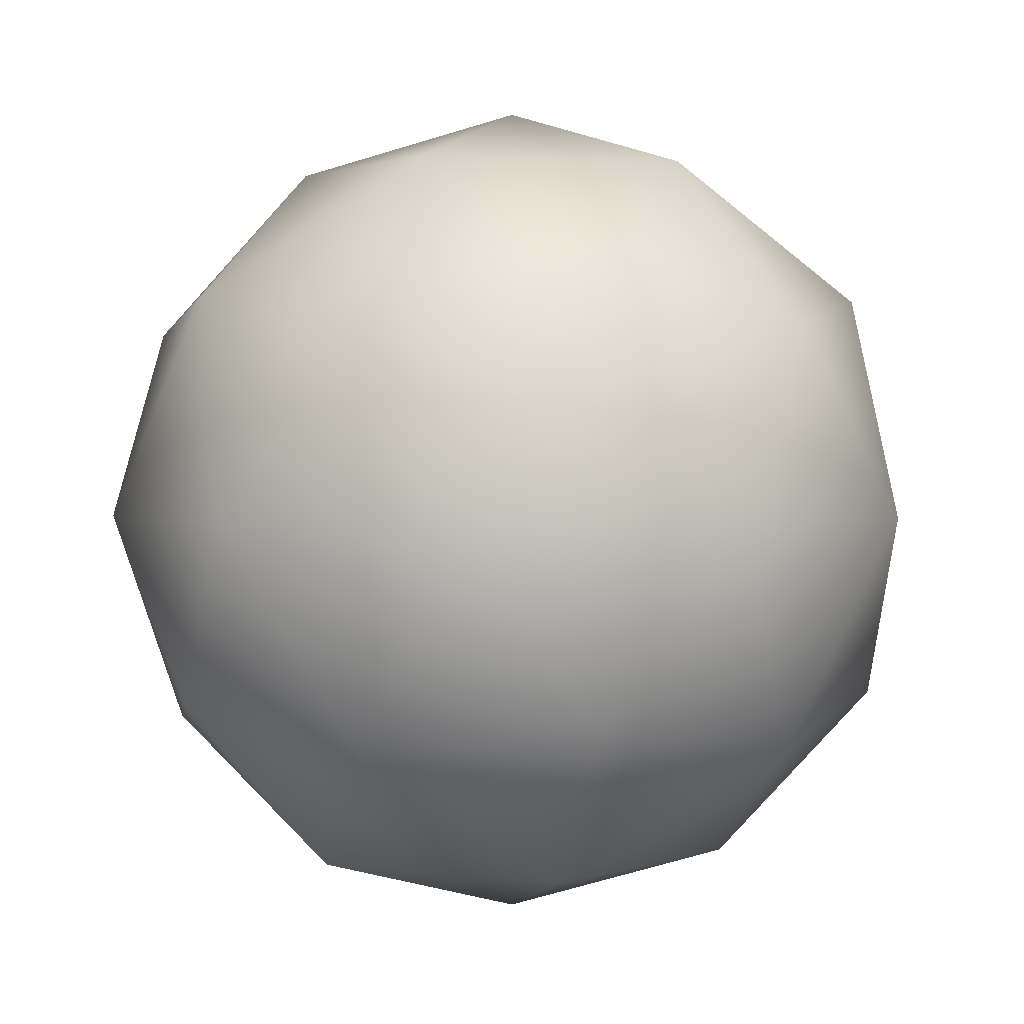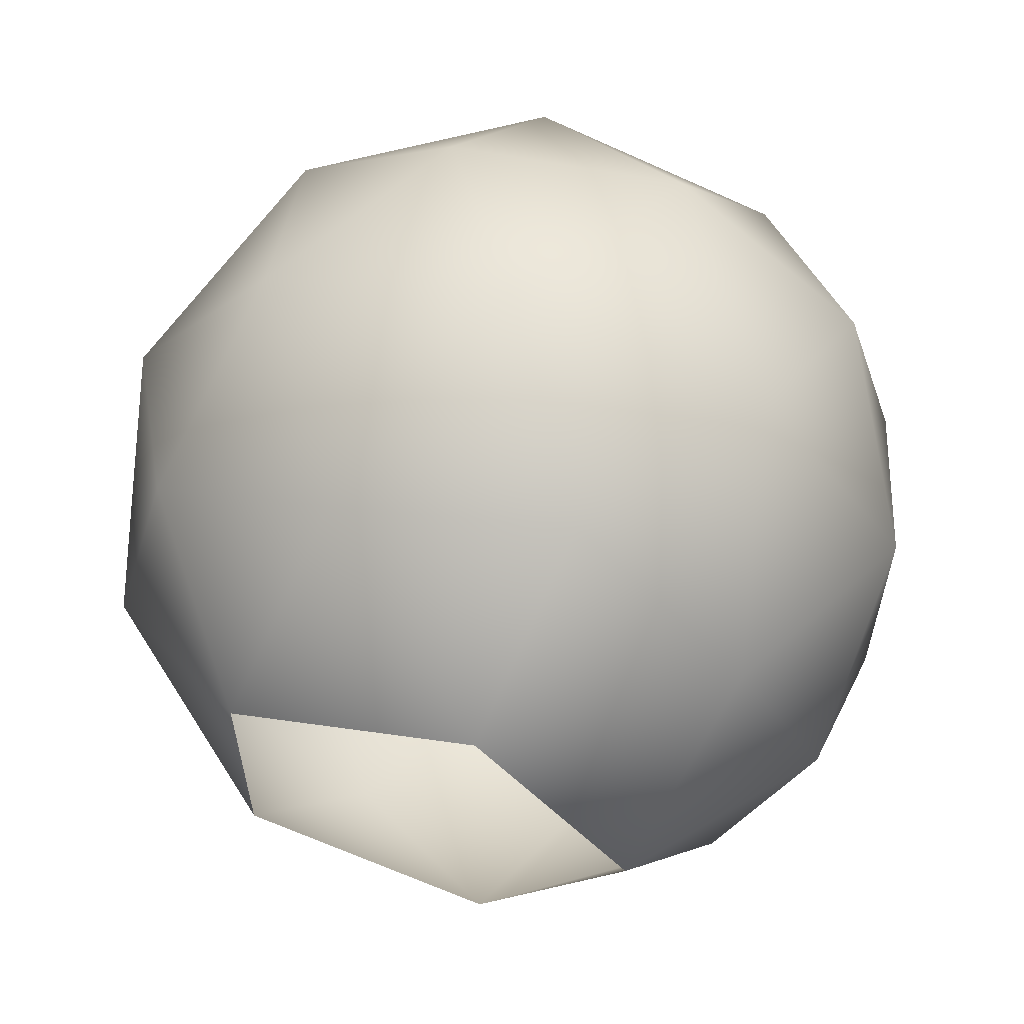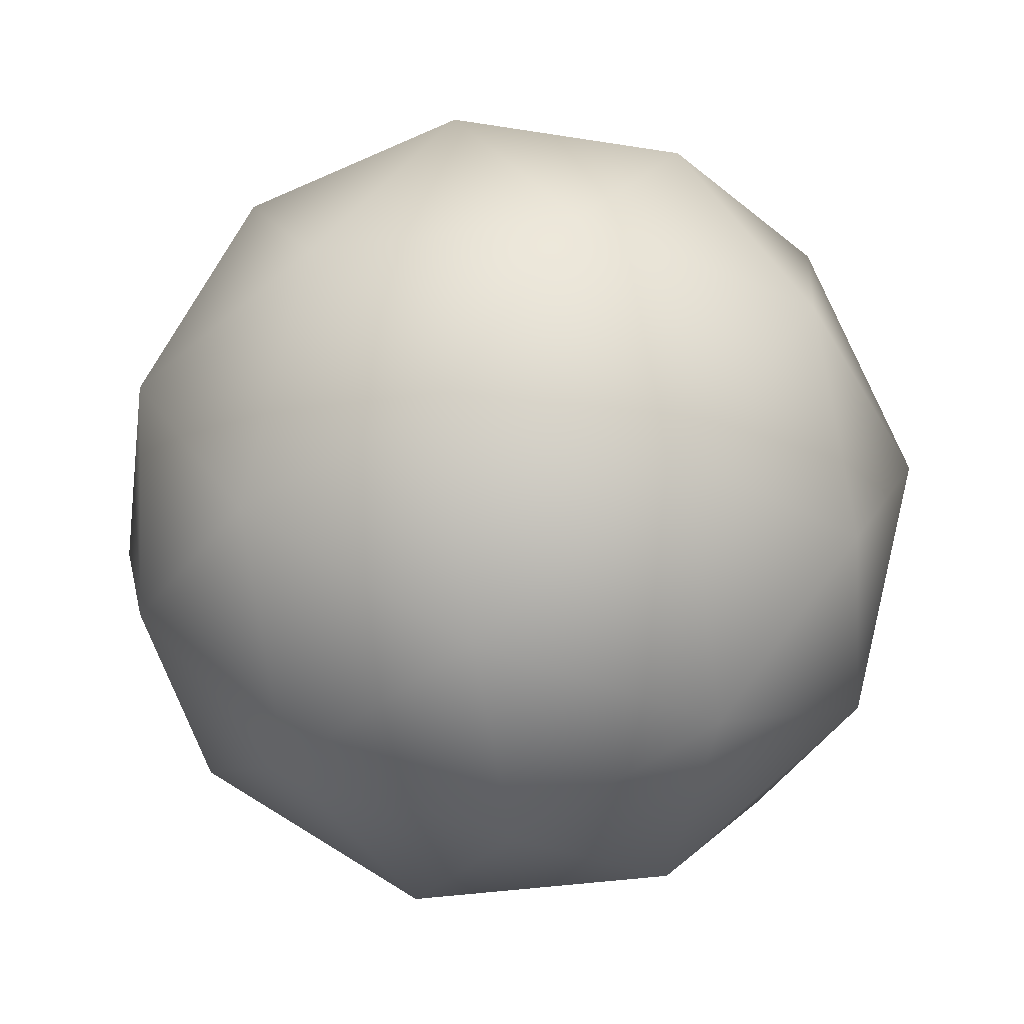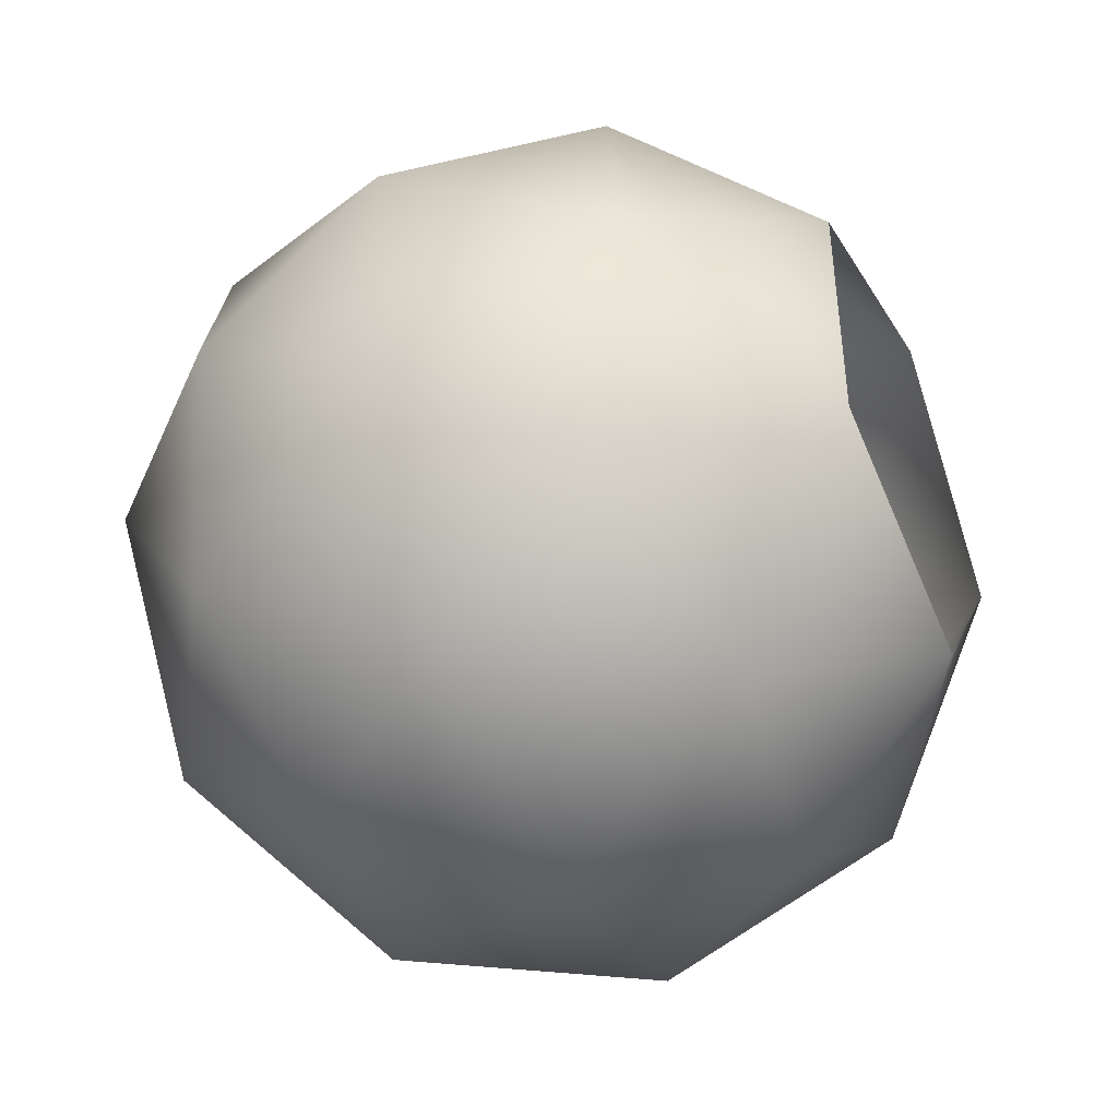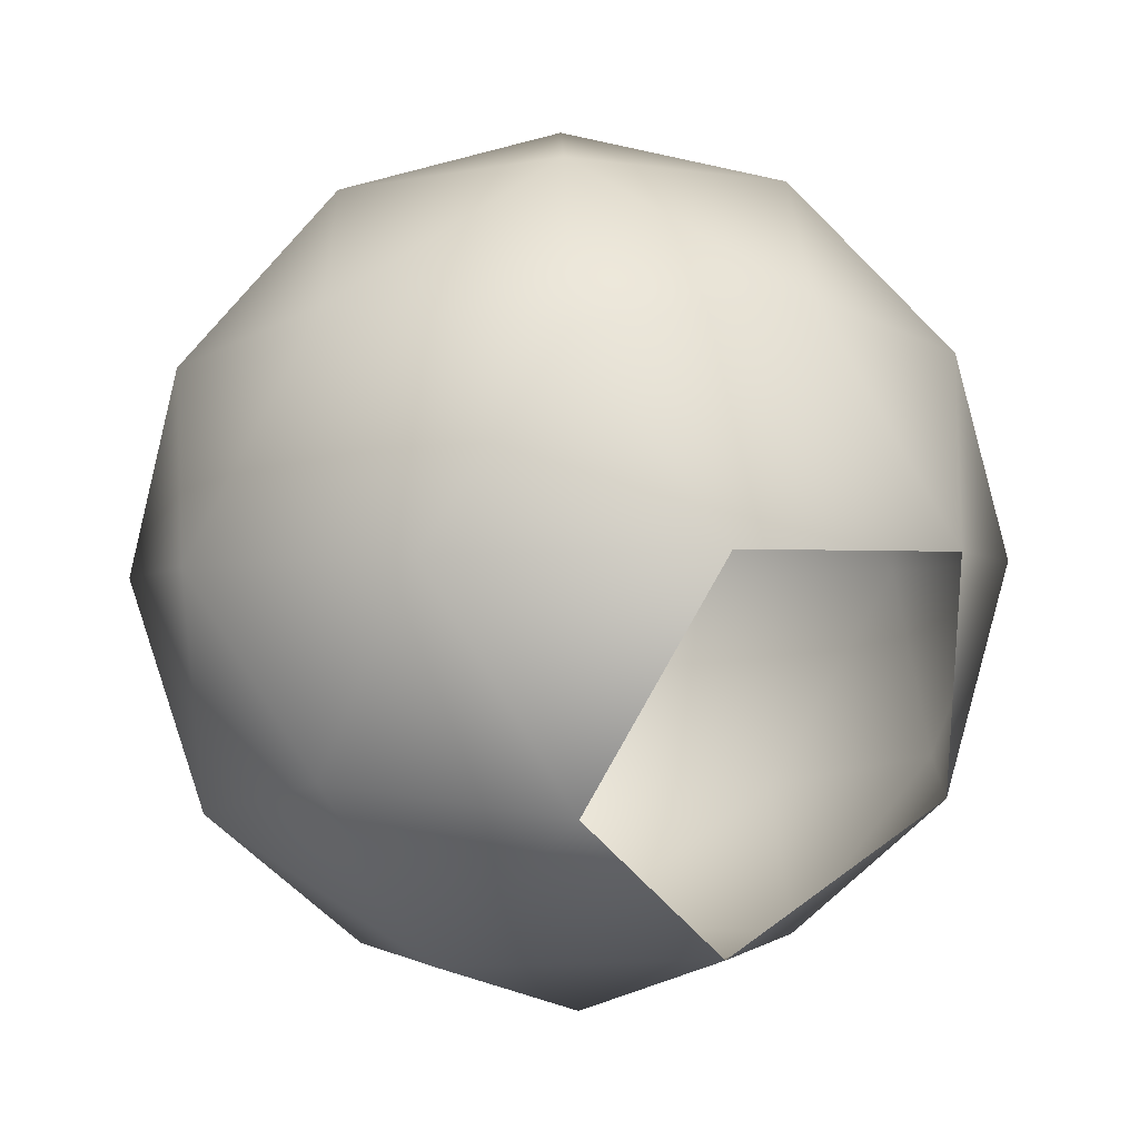
<metadata>
{"format":"obj","ext":"obj","renderer":"f3d","projection":"perspective","resolution":1024,"background":"white","views":[{"elev":2.2,"azim":-102.7,"up":"+Y"},{"elev":61.2,"azim":132.8,"up":"+Z"},{"elev":-41.9,"azim":-80.6,"up":"+Y"},{"elev":-45.7,"azim":51.1,"up":"+Z"},{"elev":61.4,"azim":52.7,"up":"+Y"}]}
</metadata>
<code>
v 0 -1 0
v 0.7236 -0.4472 0.5257
v -0.2764 -0.4472 0.8506
v -0.8944 -0.4472 0
v -0.2764 -0.4472 -0.8506
v 0.7236 -0.4472 -0.5257
v 0.2764 0.4472 0.8506
v -0.7236 0.4472 0.5257
v -0.7236 0.4472 -0.5257
v 0.2764 0.4472 -0.8506
v 0 1 0
v -0.1625 -0.8507 0.5
v 0.4253 -0.8507 0.309
v 0.2629 -0.5257 0.809
v 0.8506 -0.5257 0
v 0.4253 -0.8507 -0.309
v -0.5257 -0.8507 0
v -0.6882 -0.5257 0.5
v -0.1625 -0.8507 -0.5
v -0.6882 -0.5257 -0.5
v 0.2629 -0.5257 -0.809
v 0.9511 0 0.309
v 0.9511 0 -0.309
v 0 0 1
v 0.5878 0 0.809
v -0.9511 0 0.309
v -0.5878 0 0.809
v -0.5878 0 -0.809
v -0.9511 0 -0.309
v 0.5878 0 -0.809
v 0 0 -1
v 0.6882 0.5257 0.5
v -0.2629 0.5257 0.809
v -0.8506 0.5257 0
v -0.2629 0.5257 -0.809
v 0.6882 0.5257 -0.5
v 0.1625 0.8507 0.5
v 0.5257 0.8507 0
v -0.4253 0.8507 0.309
v -0.4253 0.8507 -0.309
v 0.1625 0.8507 -0.5
v -0.03393 0.1876 -0.1969
v 0.7585 0.1942 0.5313
v 0.4617 0.6838 0.4616
f 1 13 12
f 2 13 15
f 1 12 17
f 1 17 19
f 1 19 16
f 2 15 22
f 3 14 24
f 4 18 26
f 5 20 28
f 6 21 30
f 2 22 25
f 3 24 27
f 4 26 29
f 5 28 31
f 6 30 23
f 7 32 37
f 8 33 39
f 9 34 40
f 10 35 41
f 38 41 11
f 38 36 41
f 36 10 41
f 41 40 11
f 41 35 40
f 35 9 40
f 40 39 11
f 40 34 39
f 34 8 39
f 39 37 11
f 39 33 37
f 33 7 37
f 37 38 11
f 37 32 38
f 23 30 36
f 30 10 36
f 31 35 10
f 31 28 35
f 28 9 35
f 29 34 9
f 29 26 34
f 26 8 34
f 27 33 8
f 27 24 33
f 24 7 33
f 25 32 7
f 25 22 32
f 30 31 10
f 30 21 31
f 21 5 31
f 28 29 9
f 28 20 29
f 20 4 29
f 26 27 8
f 26 18 27
f 18 3 27
f 24 25 7
f 24 14 25
f 14 2 25
f 22 15 23
f 15 6 23
f 16 21 6
f 16 19 21
f 19 5 21
f 19 20 5
f 19 17 20
f 17 4 20
f 17 18 4
f 17 12 18
f 12 3 18
f 15 16 6
f 15 13 16
f 13 1 16
f 12 14 3
f 12 13 14
f 13 2 14

</code>
